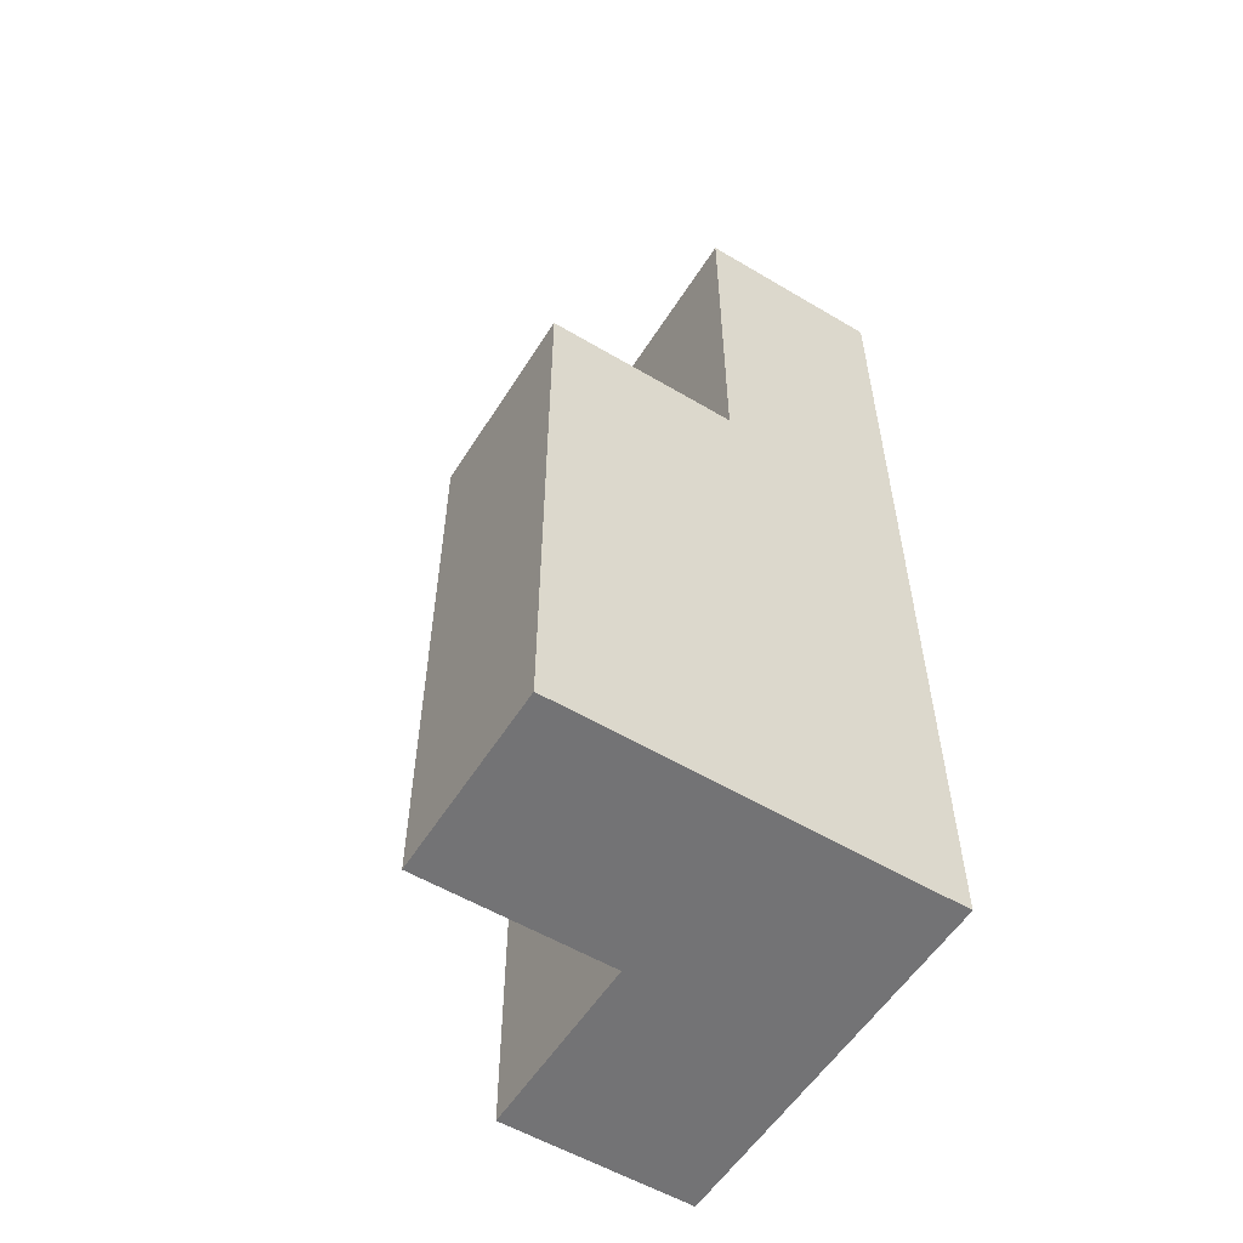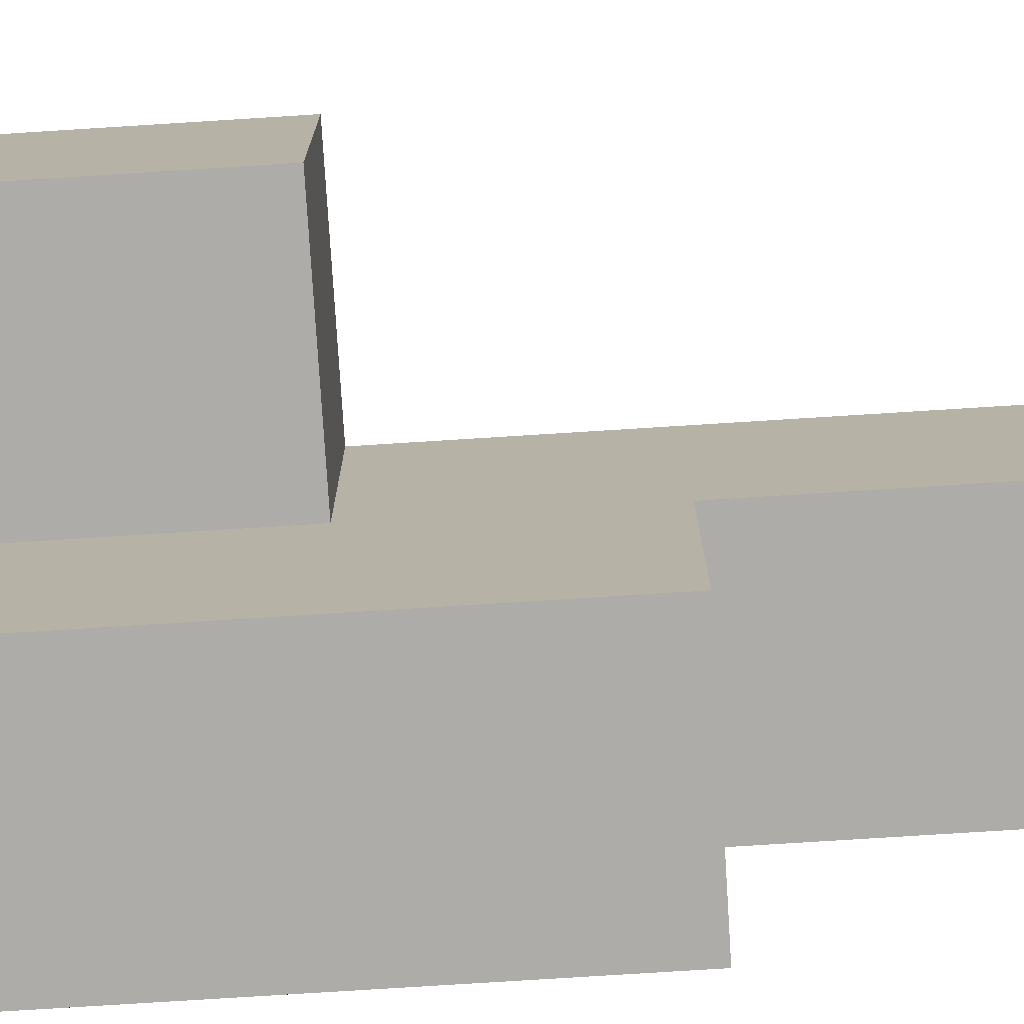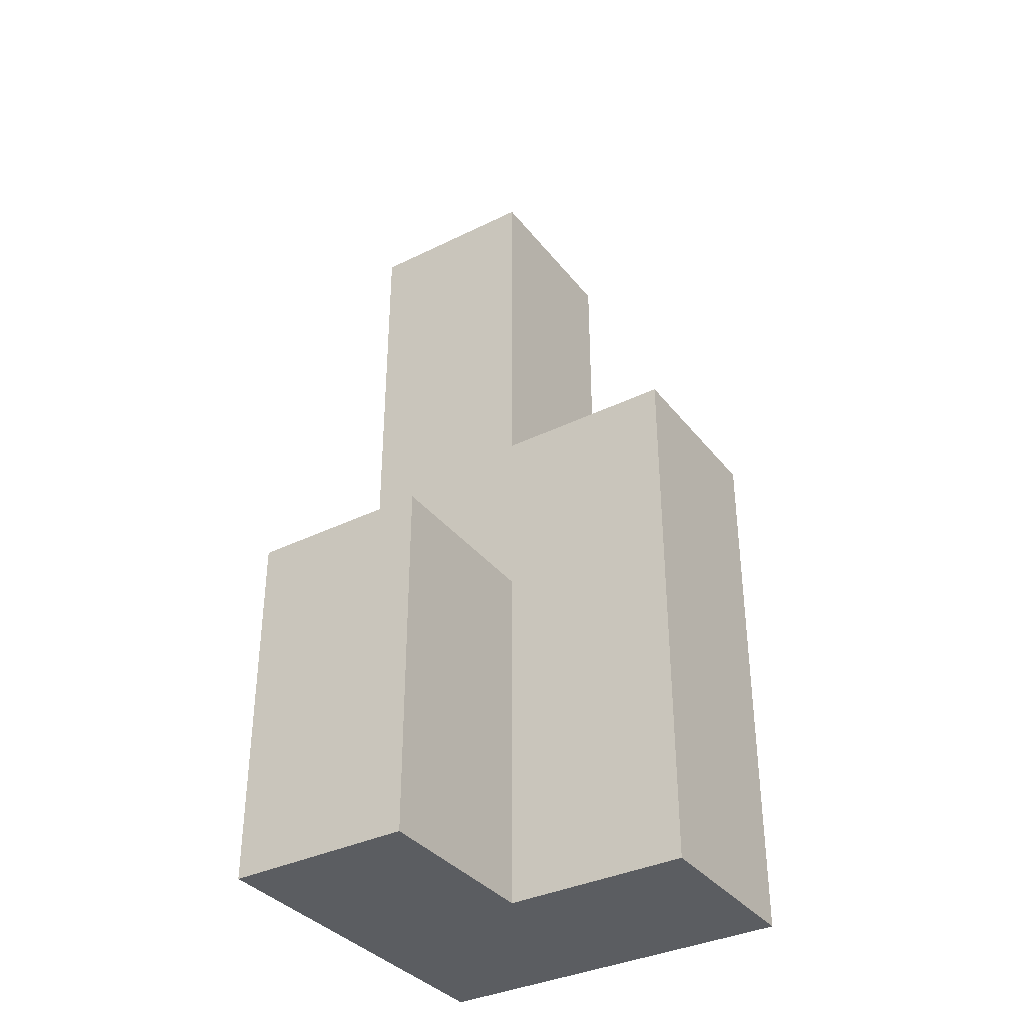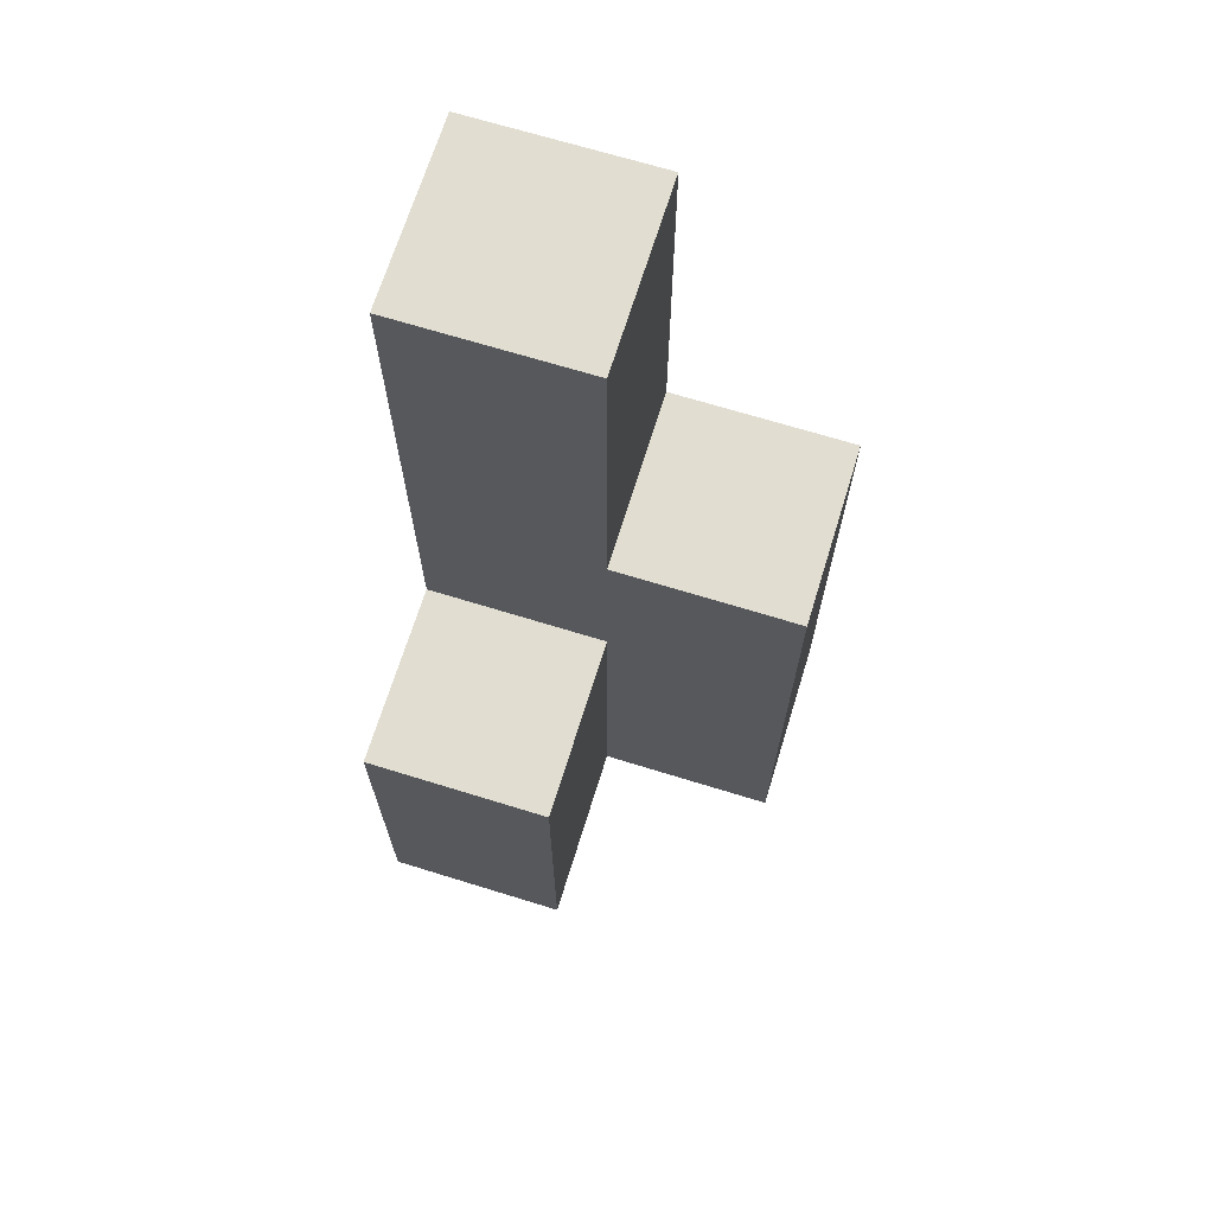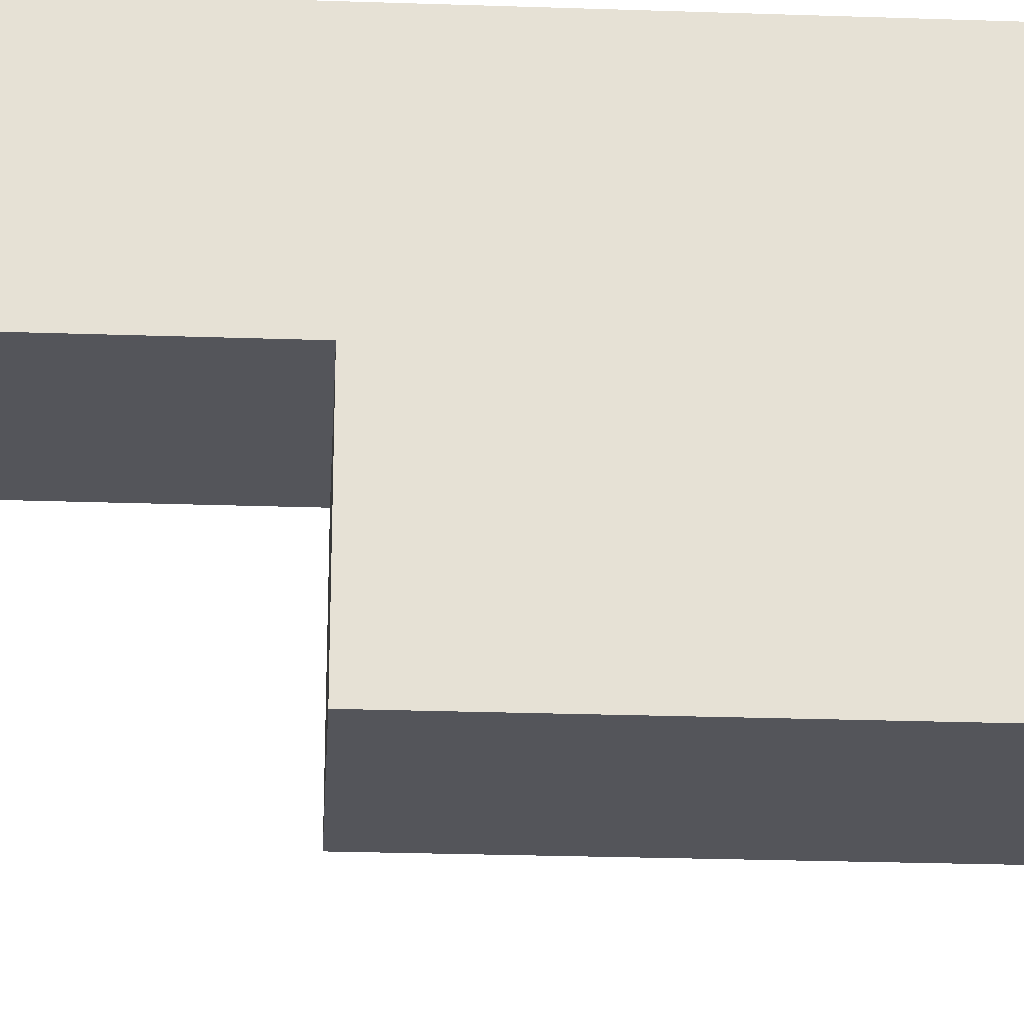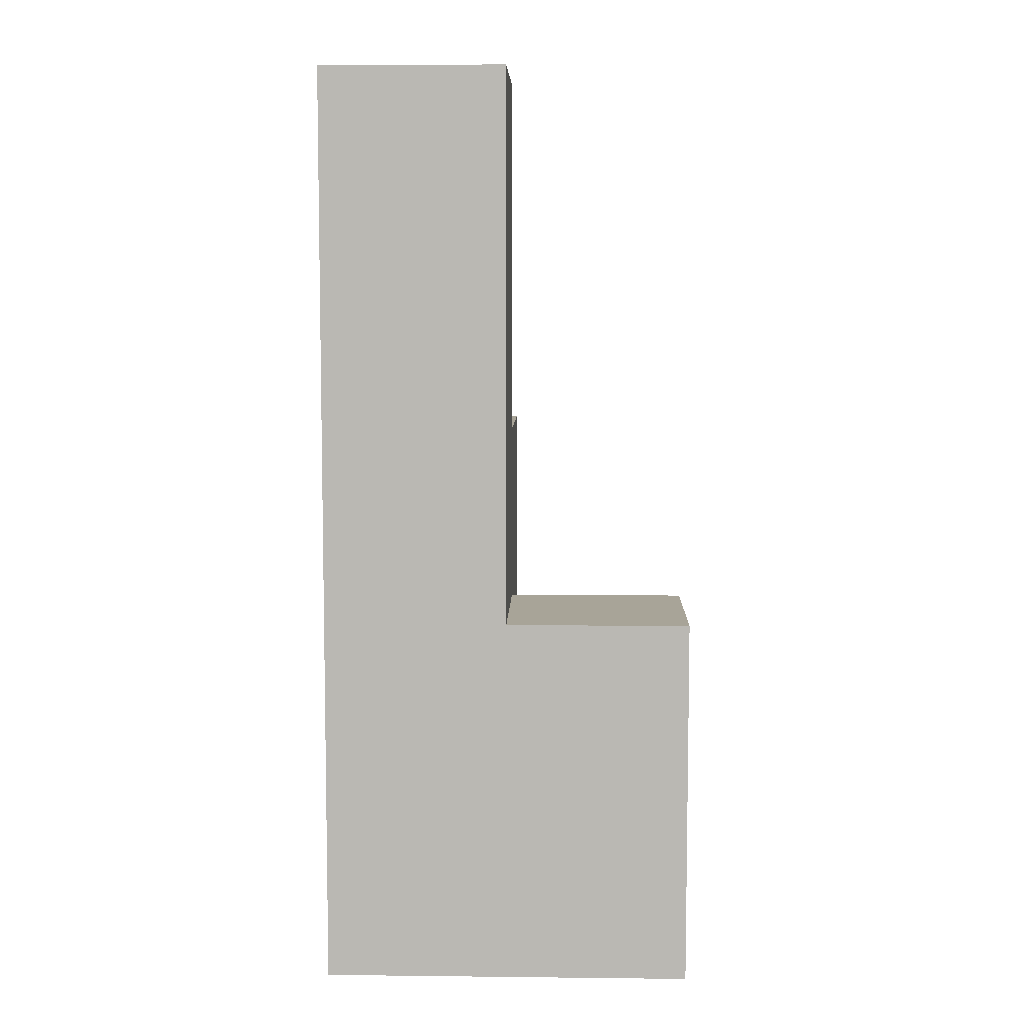
<metadata>
{"format":"obj","ext":"obj","renderer":"f3d","projection":"perspective","resolution":1024,"background":"white","views":[{"elev":-56.0,"azim":-121.9,"up":"+Y"},{"elev":-76.9,"azim":93.6,"up":"+Z"},{"elev":-35.8,"azim":122.9,"up":"+Y"},{"elev":68.7,"azim":107.2,"up":"+Y"},{"elev":-24.9,"azim":-93.2,"up":"+Z"},{"elev":7.0,"azim":1.8,"up":"+Y"}]}
</metadata>
<code>
g pb_Mesh-103120
v 0 0 0
v -1 0 0
v 0 1 0
v -1 1 6.631e-07
v -1 0 0
v -1 0 -1
v -1 1 6.631e-07
v -1 1 -1
v -1 0 -2
v 0 0 -2
v -1 1 -2
v 0 1 -2
v 1 0 -1
v 1 0 0
v 1 1 -1
v 1 1 0
v 0 5 0
v -1 5 0
v 0 5 -1
v -1 5 -1
v 0 0 -1
v -1 0 -1
v 0 0 0
v -1 0 0
v -1 0 -2
v 0 0 -2
v -1 1 -2
v -1 0 -2
v 0 0 -1
v 0 1 -1
v 0 0 -2
v 0 1 -2
v 0 3 -1
v -1 3 -1
v 0 3 -2
v -1 3 -2
v 1 0 -1
v 1 0 0
v 0 1 -1
v 0 0 -1
v 1 1 -1
v 1 0 -1
v 1 0 0
v 1 1 0
v 0 2 0
v 0 2 -1
v 1 2 0
v 1 2 -1
v -1 1 -1
v -1 2 6.631e-07
v -1 2 -1
v 1 2 0
v 0 2 0
v 0 2 -1
v 1 2 -1
v 1 2 -1
v 1 2 0
v -1 2 6.631e-07
v 0 2 -2
v 0 2 -1
v -1 1 -2
v -1 2 -2
v -1 2 -2
v 0 2 -2
v 0 3 -2
v 0 3 -1
v -1 2 -1
v -1 2 -2
v -1 3 -1
v -1 3 -2
v -1 3 -2
v 0 3 -2
v 0 3 0
v -1 3 0
v 0 2 0
v 0 3 0
v -1 2 6.631e-07
v -1 2 -1
v -1 3 0
v -1 3 -1
v 0 5 0
v -1 5 0
v 0 5 -1
v 0 5 0
v -1 3 0
v -1 5 0
v -1 5 -1
v -1 3 -1
v 0 3 -1
v -1 5 -1
v 0 5 -1
v -1 1 -1
v -1 1 -2
v -1 1 -1
v -1 1 -2
v -1 1 -2
v -1 1 -1
v -1 2 -1
v -1 2 6.631e-07
v -1 2 -1
v -1 1 -2
v -1 2 -2
v -1 1 -2
v -1 2 -2
v -1 2 -2
v -1 1 -2
v -1 2 -2
v -1 2 -1
v -1 2 -2
v -1 2 -1
v -1 2 -1
v -1 2 -2
v -1 1 -1
v -1 1 -1
v -1 1 6.631e-07
g pb_Mesh-103120_0
f 3 2 1
f 3 4 2
f 7 6 5
f 7 8 6
f 11 10 9
f 11 12 10
f 15 14 13
f 15 16 14
f 19 18 17
f 19 20 18
f 23 22 21
f 23 24 22
f 25 21 22
f 25 26 21
f 27 6 8
f 27 28 6
f 31 30 29
f 31 32 30
f 35 34 33
f 35 36 34
f 37 23 21
f 37 38 23
f 41 40 39
f 41 42 40
f 43 3 1
f 43 44 3
f 47 46 45
f 47 48 46
f 50 49 7
f 50 51 49
f 52 3 44
f 52 53 3
f 54 41 39
f 54 55 41
f 56 16 15
f 56 57 16
f 53 4 3
f 53 58 4
f 59 30 32
f 59 60 30
f 51 61 49
f 51 62 61
f 63 12 11
f 63 64 12
f 65 60 59
f 65 66 60
f 69 68 67
f 69 70 68
f 71 64 63
f 71 72 64
f 73 58 53
f 73 74 58
f 66 75 60
f 66 76 75
f 79 78 77
f 79 80 78
f 81 74 73
f 81 82 74
f 83 76 66
f 83 84 76
f 86 69 85
f 86 87 69
f 90 89 88
f 90 91 89
f 94 93 92
f 97 96 95
f 100 99 98
f 103 102 101
f 106 105 104
f 109 108 107
f 112 111 110
f 115 114 113

</code>
